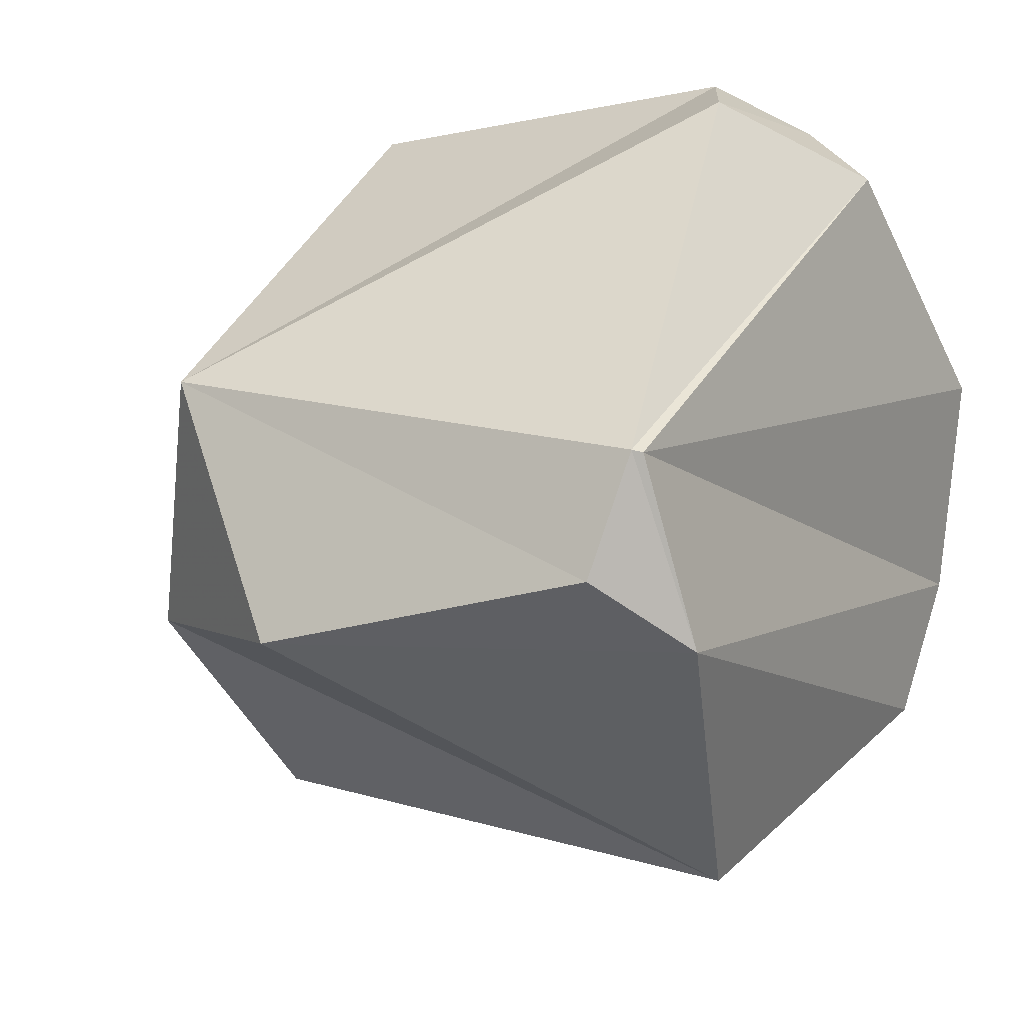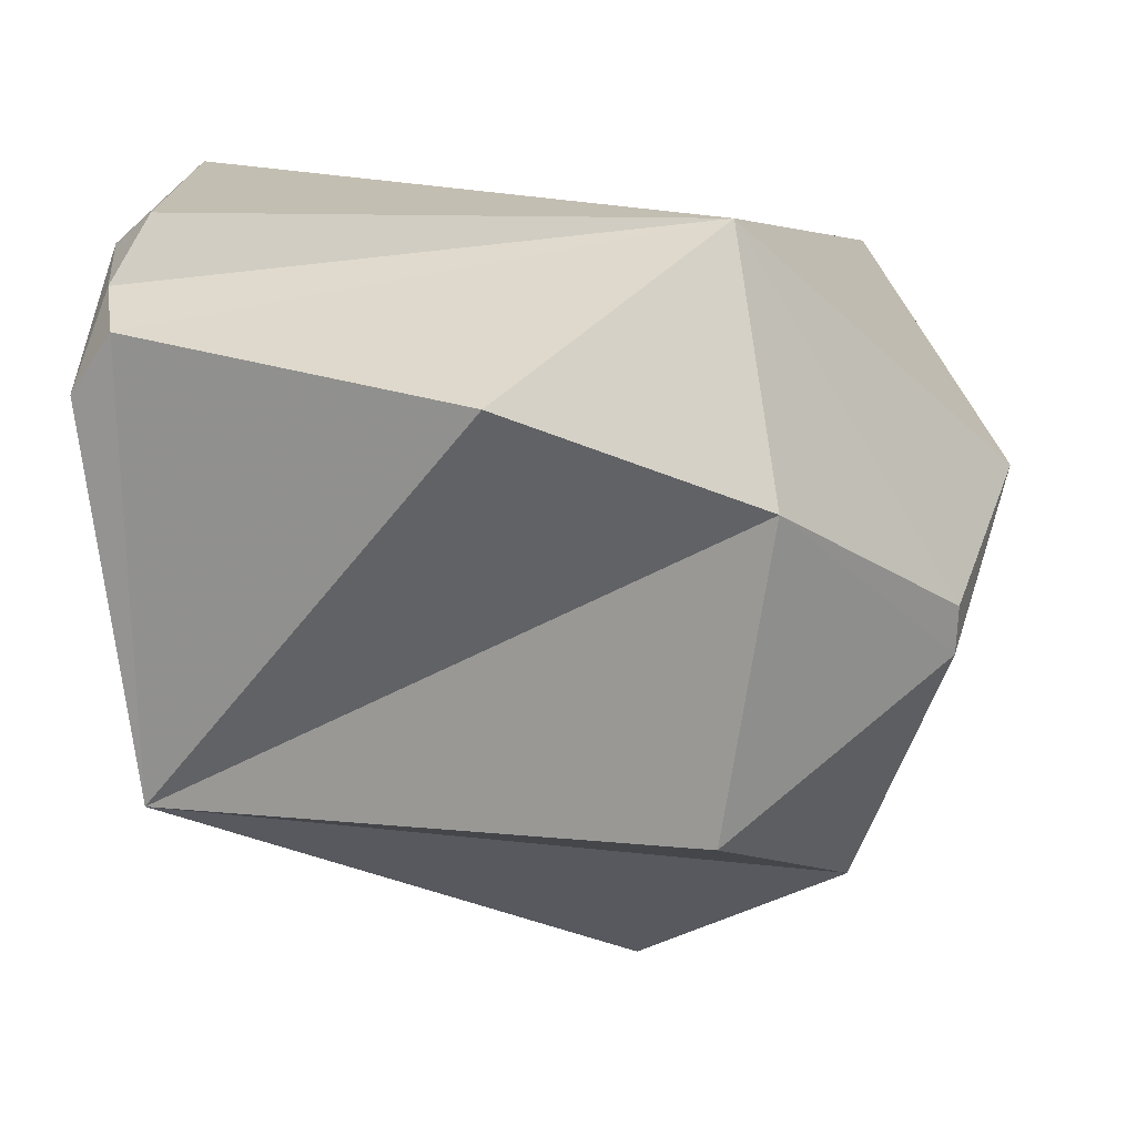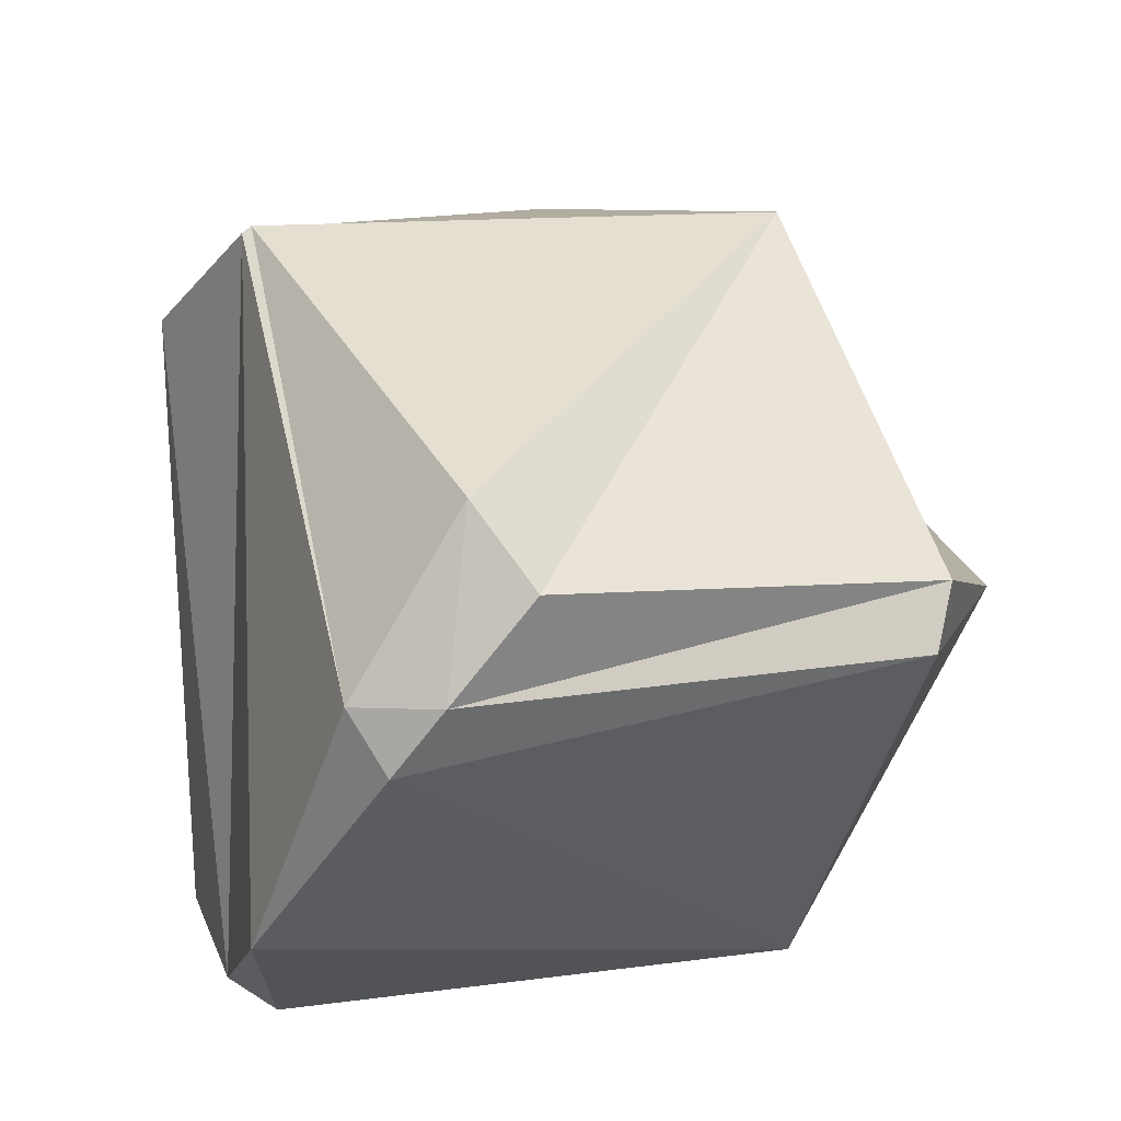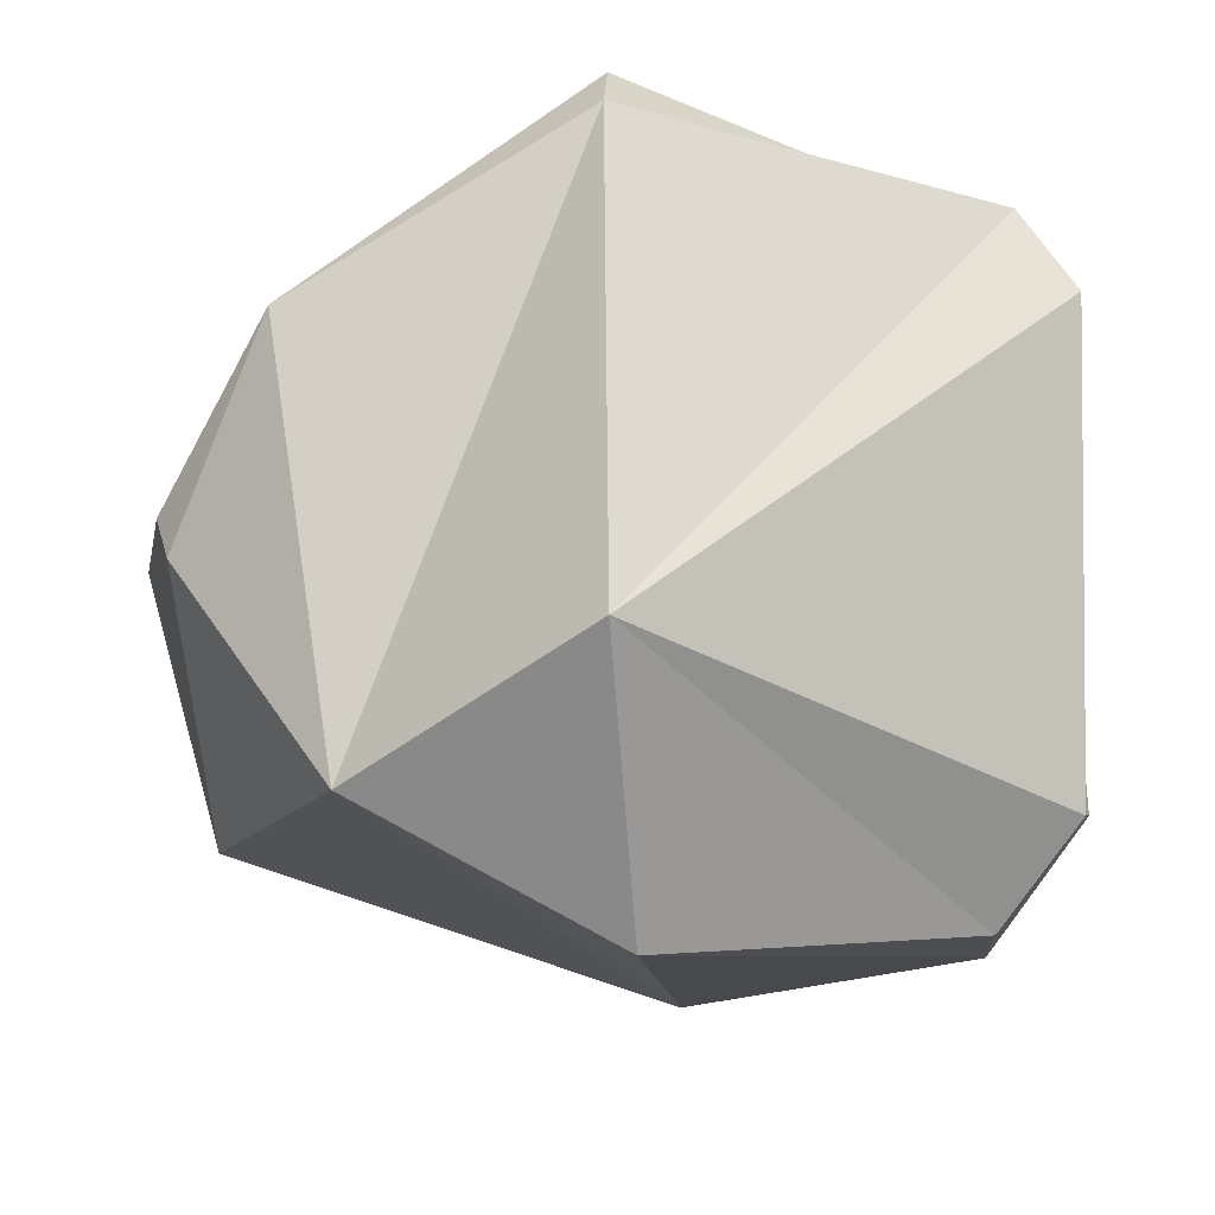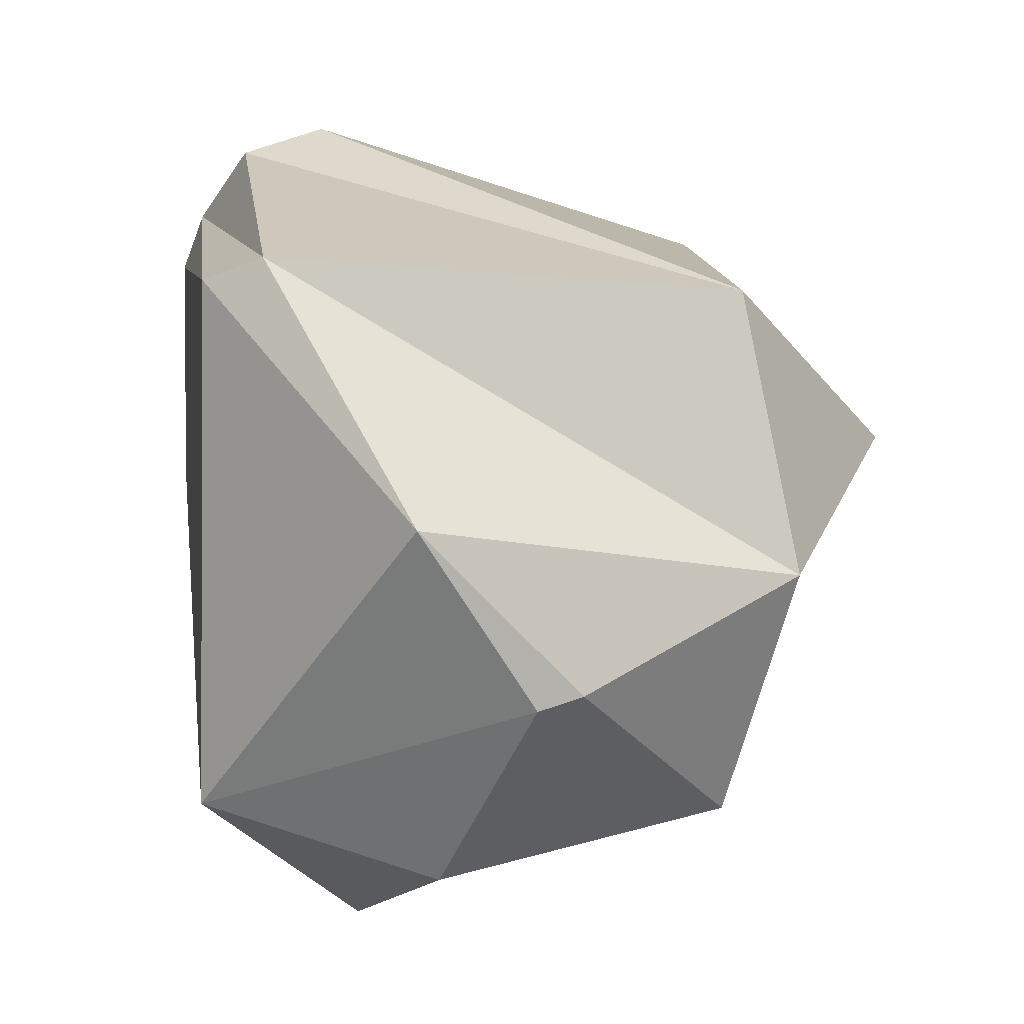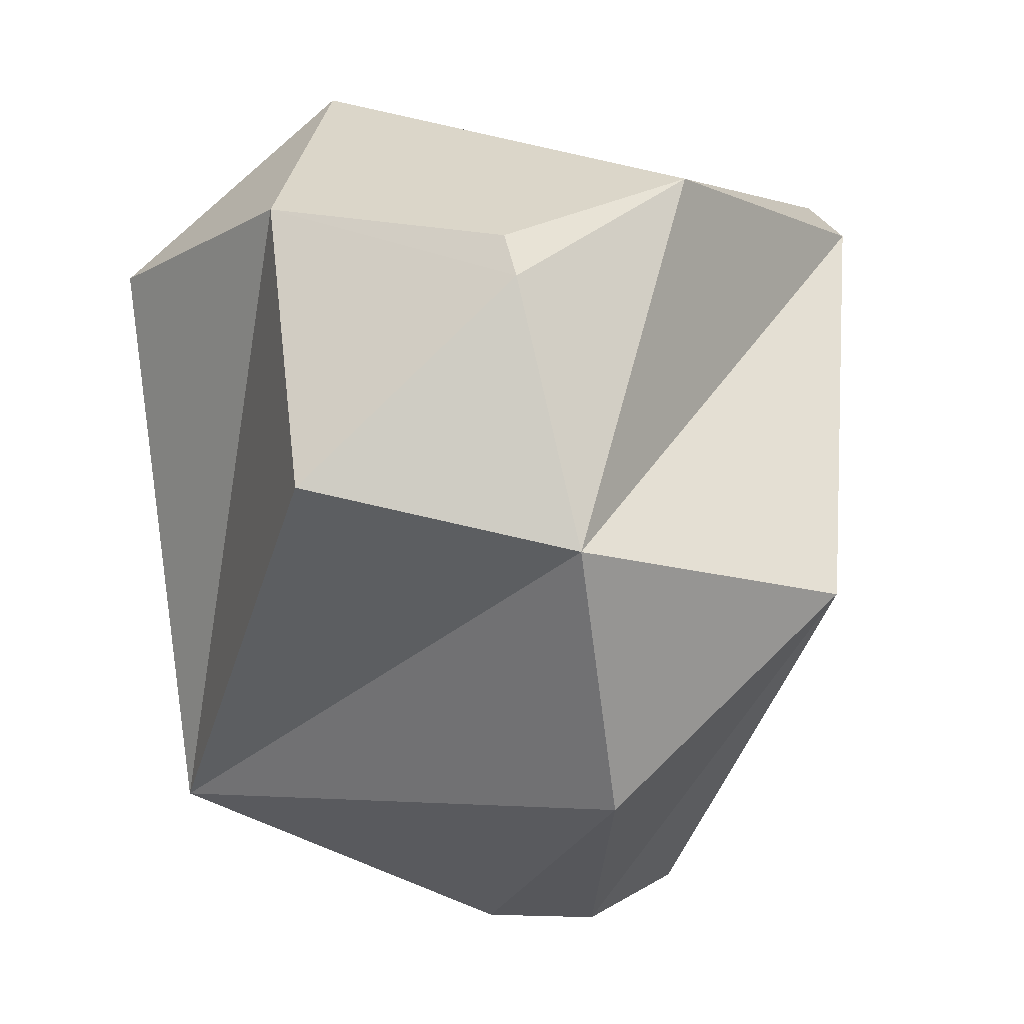
<metadata>
{"format":"obj","ext":"obj","renderer":"f3d","projection":"perspective","resolution":1024,"background":"white","views":[{"elev":38.6,"azim":29.9,"up":"+Z"},{"elev":5.4,"azim":-173.7,"up":"+Y"},{"elev":56.0,"azim":168.3,"up":"+Z"},{"elev":-32.0,"azim":-50.7,"up":"+Y"},{"elev":-0.6,"azim":-92.0,"up":"+Z"},{"elev":-40.3,"azim":-116.9,"up":"+Y"}]}
</metadata>
<code>
v 0.6886 -0.557 -0.4643
v -0.665 -0.5973 0.4484
v -0.4447 -0.5772 -0.6849
v -0.4683 0.5772 -0.669
v 0.4447 0.5772 0.6849
v 0.665 0.5973 -0.4484
v 0.4683 -0.5772 0.669
v -0.6886 0.557 0.4643
v 0.07453 0.5198 0.851
v 0.447 -0.7662 0.4616
v 0.7064 0.37 -0.6035
v -0.8857 -0.1467 -0.4405
v -0.2248 -0.9625 0.1516
v 0.4469 -0.5875 0.6747
v 0.6607 -0.6857 0.3055
v -0.5594 0.05284 -0.8272
v 0.2688 0.6399 0.7199
v 0.6884 0.7192 0.09415
v 0.3875 0.6952 0.6054
v -0.8793 -0.2426 -0.4098
v -0.9925 0.1002 -0.06942
v -0.04956 0.242 -0.969
v 0.803 0.2491 -0.5414
v 0.7378 0.4562 -0.4975
v 0.7555 0.5394 -0.372
v 0.1688 0.3392 0.9255
v -0.7508 0.4242 0.5063
v -0.6758 -0.7188 -0.1634
f 1 13 28 3
f 4 19 18 6
f 28 2 27 21 20
f 18 5 7 25
f 13 2 28
f 4 16 12 21 8
f 2 13 10 14
f 13 1 15 10
f 6 25 24
f 1 3 16 22
f 3 28 20
f 19 5 18
f 5 19 17
f 19 4 8 17
f 6 18 25
f 4 6 24 11 22
f 4 22 16
f 1 22 11 23
f 16 3 20 12
f 25 7 15 23 24
f 15 1 23
f 15 7 14 10
f 24 23 11
f 5 26 14 7
f 26 2 14
f 2 26 9 27
f 26 5 17 9
f 20 21 12
f 8 21 27
f 17 8 27 9

</code>
